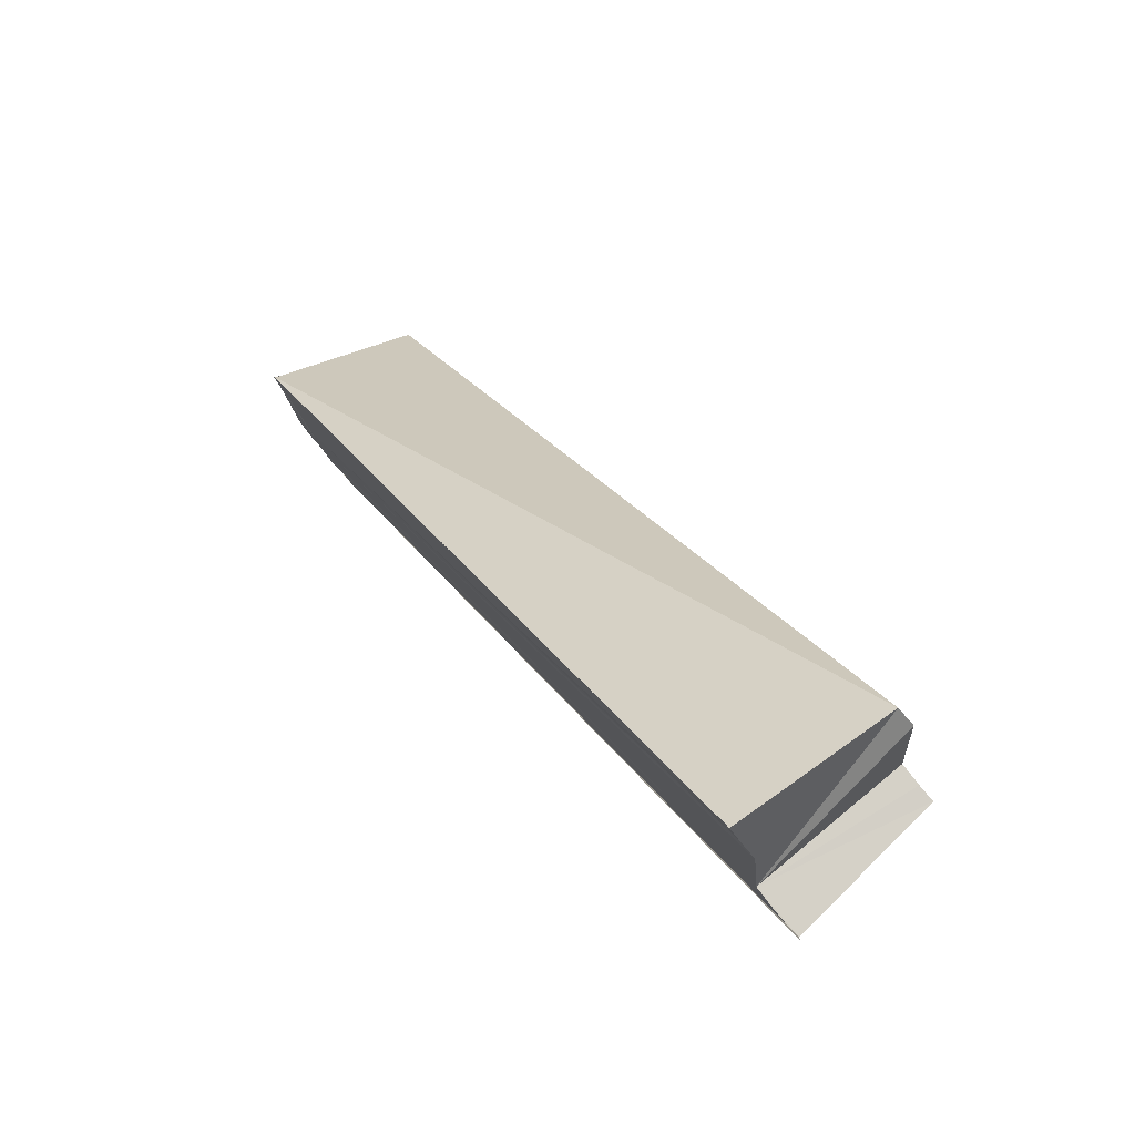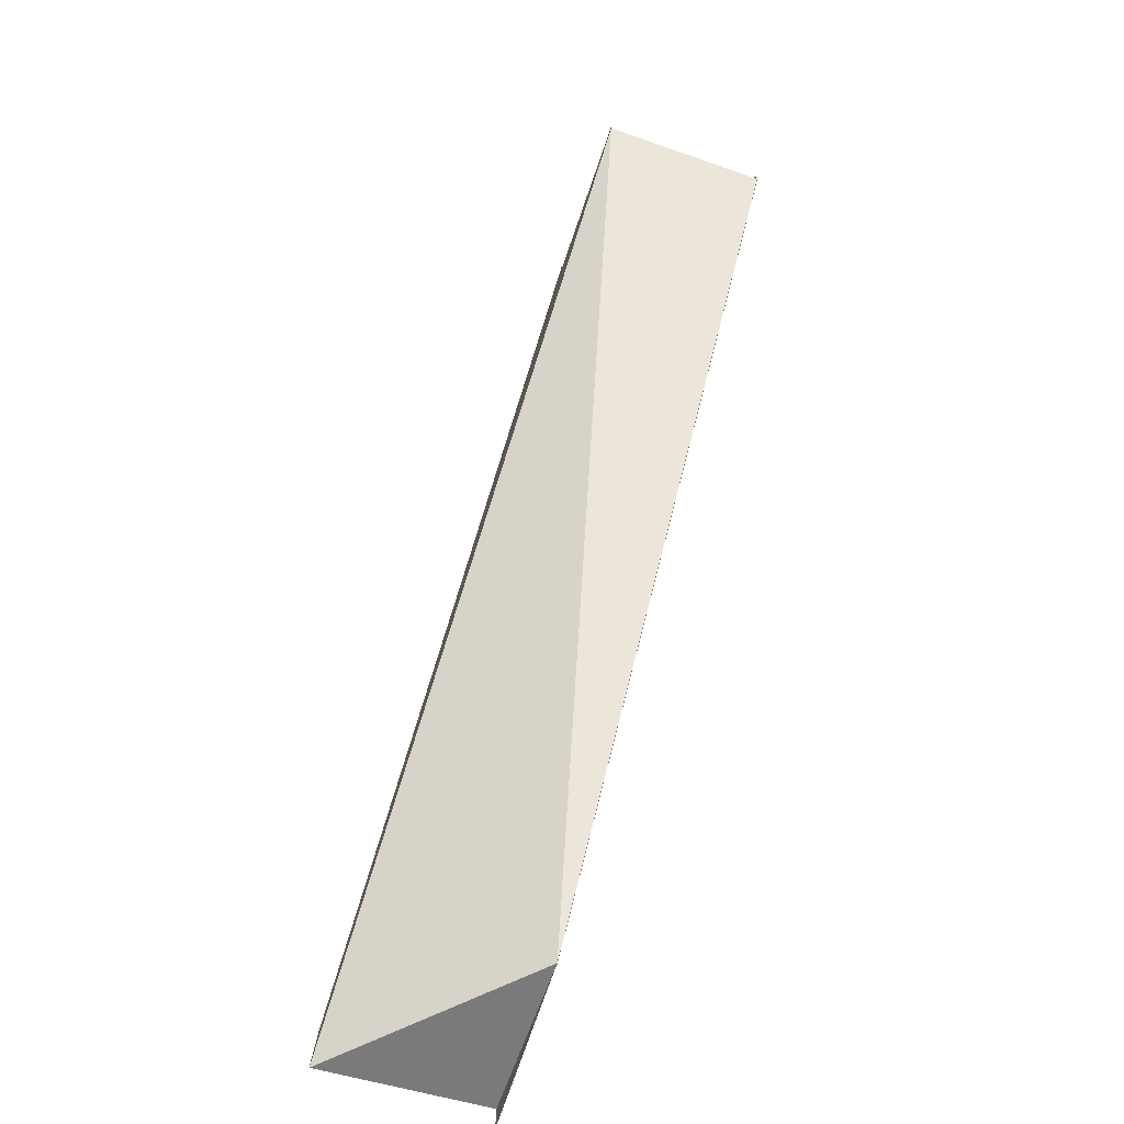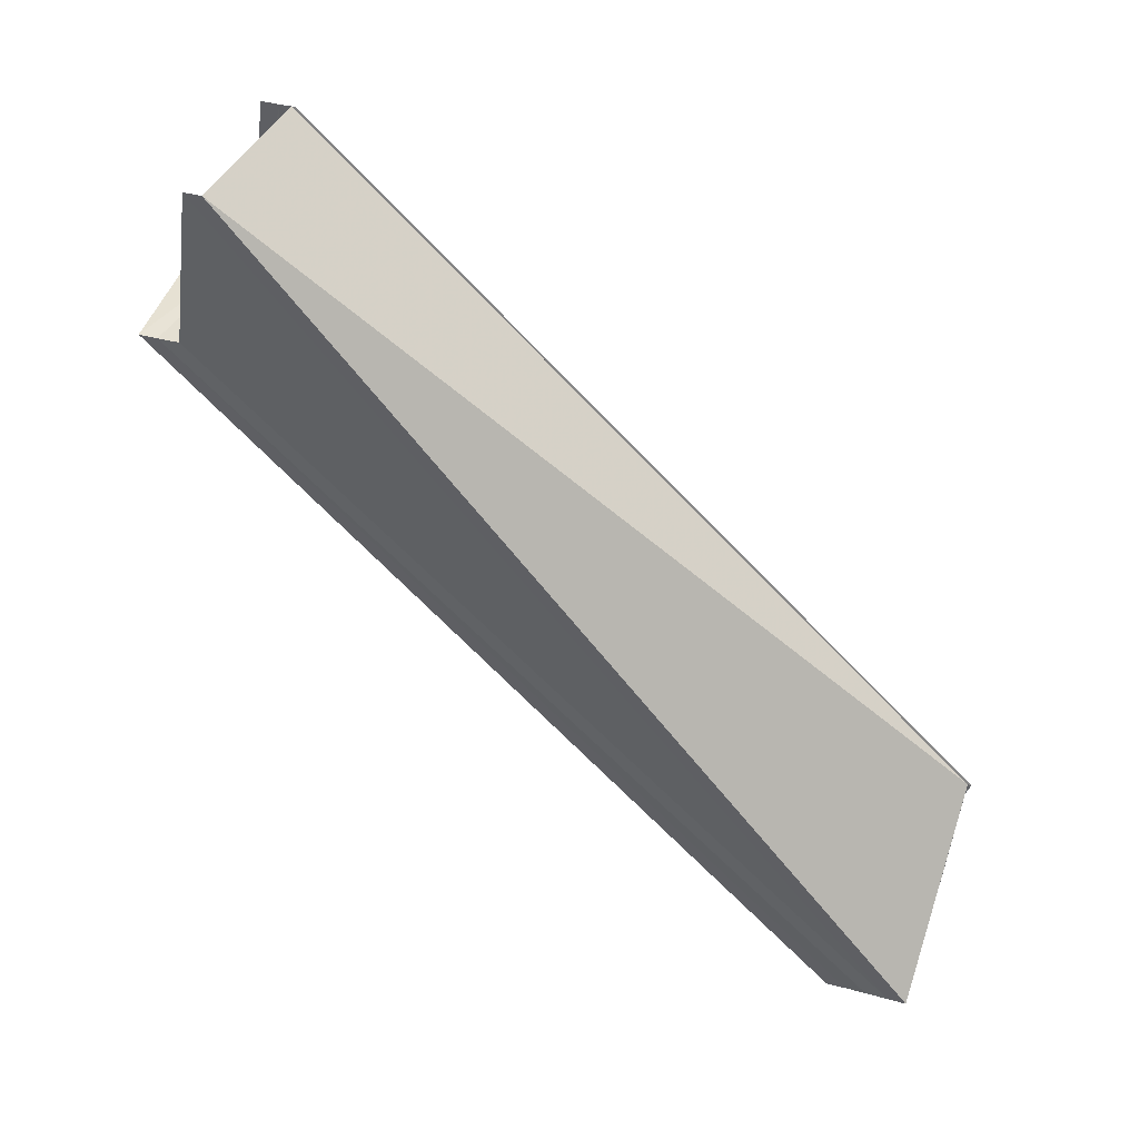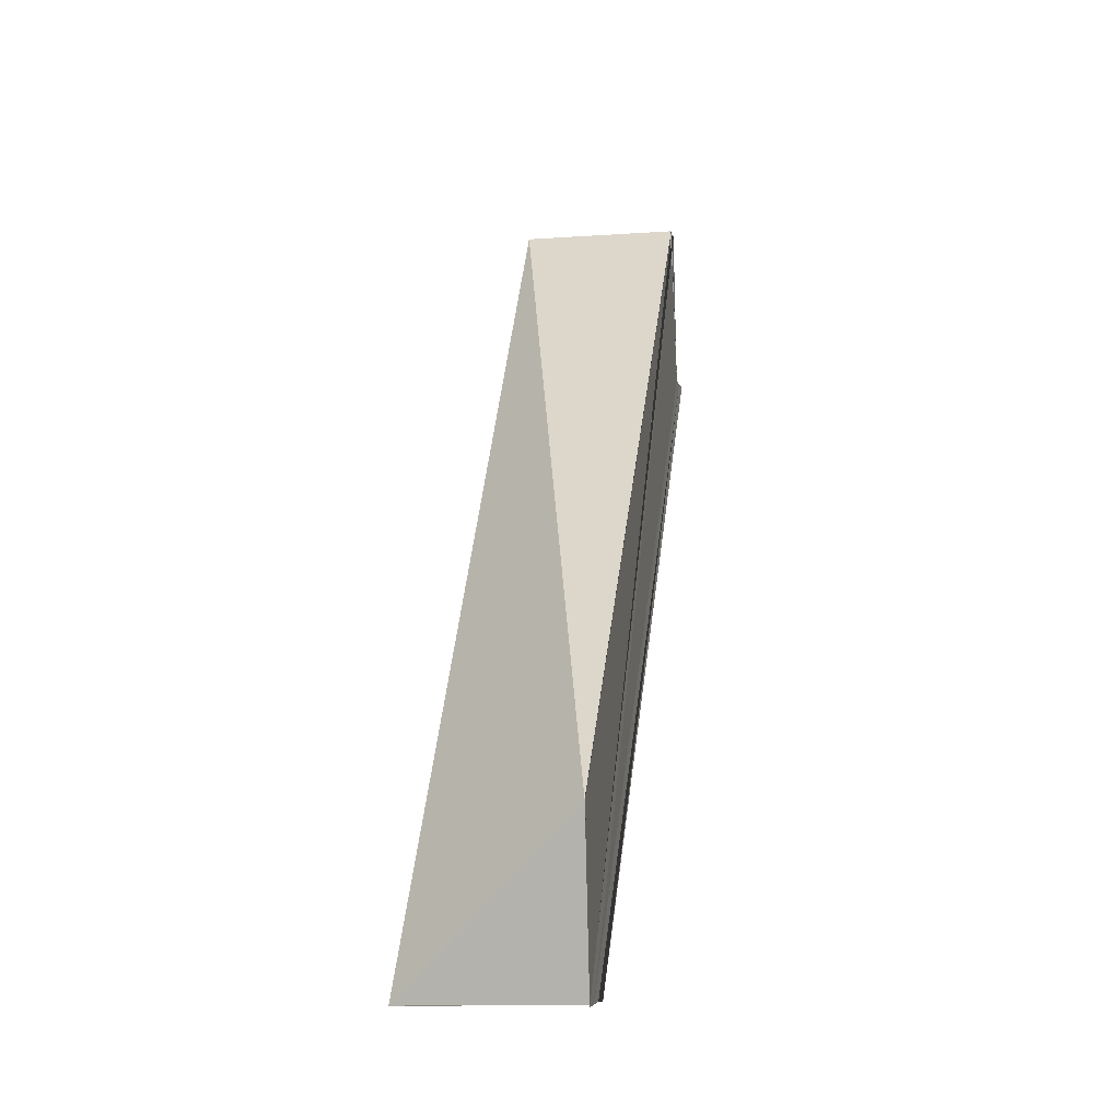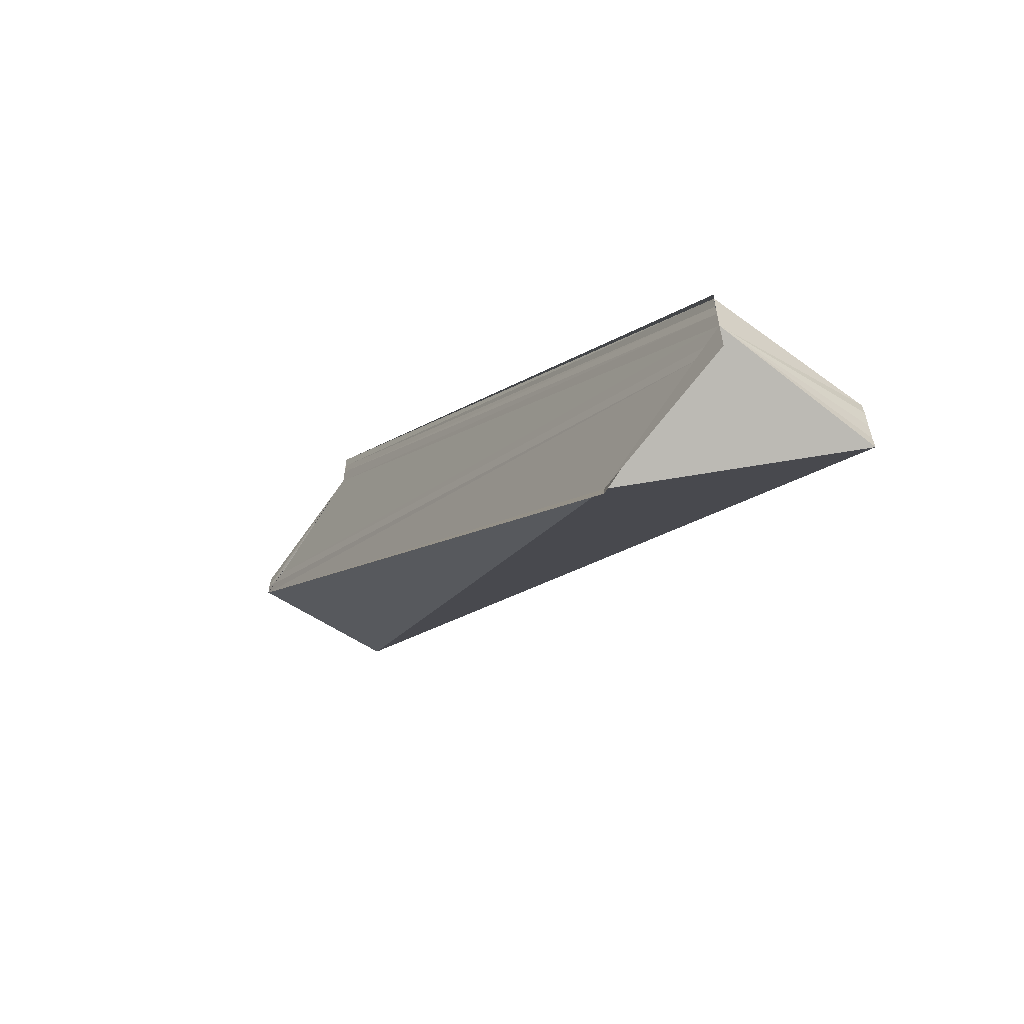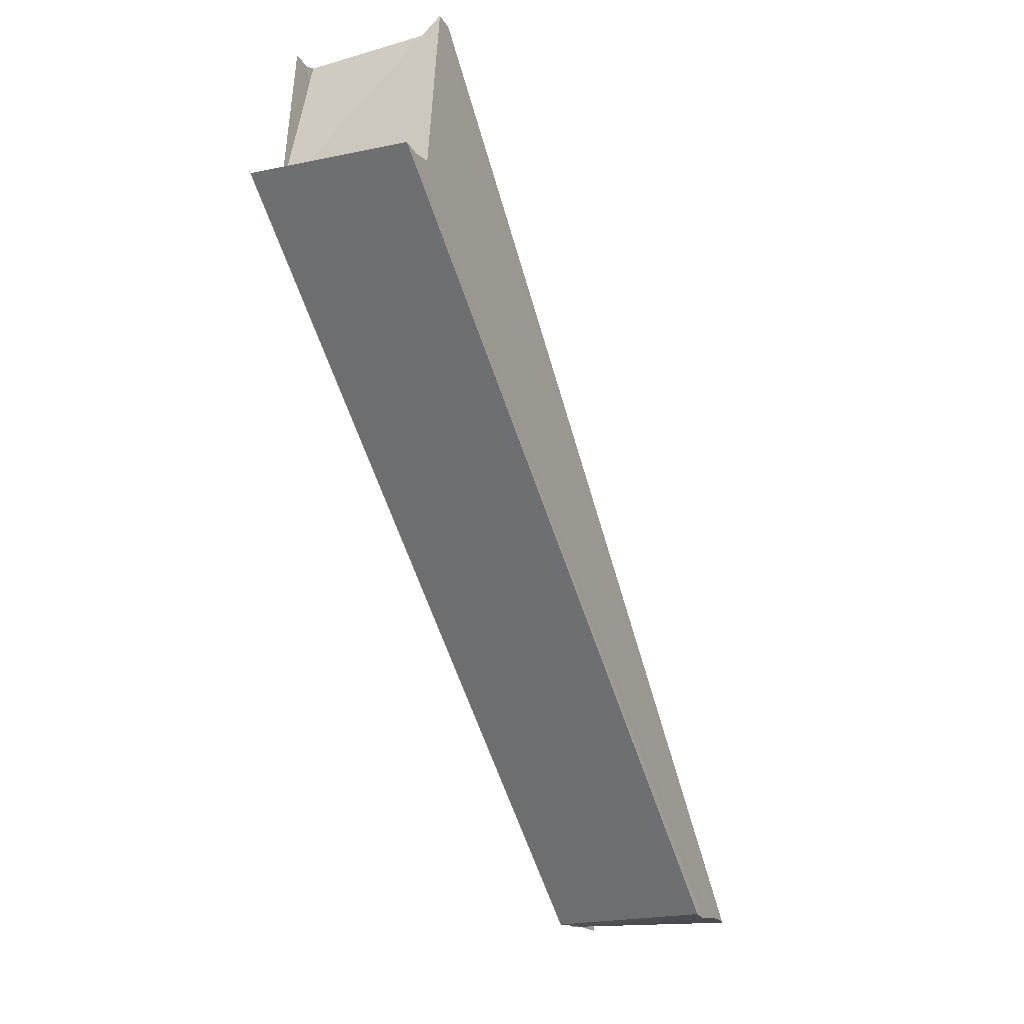
<metadata>
{"format":"obj","ext":"obj","renderer":"f3d","projection":"perspective","resolution":1024,"background":"white","views":[{"elev":79.9,"azim":-39.9,"up":"+Y"},{"elev":-78.6,"azim":160.9,"up":"+Z"},{"elev":41.0,"azim":108.6,"up":"+Y"},{"elev":-7.2,"azim":-171.3,"up":"+Y"},{"elev":-60.4,"azim":-36.0,"up":"+Z"},{"elev":-16.1,"azim":26.4,"up":"+Y"}]}
</metadata>
<code>
o 7672
v 2237 1880 7.481
v 2237 1880 7.48
v 2237 1880 7.439
v 2237 1880 7.48
v 2237 1880 7.479
v 2237 1880 7.478
v 2237 1880 7.479
v 2237 1880 7.481
v 2237 1880 7.478
v 2237 1880 7.48
v 2237 1880 7.483
v 2237 1880 7.481
v 2237 1880 7.479
v 2237 1880 7.437
v 2237 1880 7.479
v 2237 1880 7.436
v 2237 1880 7.478
v 2237 1880 7.478
v 2237 1880 7.435
v 2237 1880 7.481
v 2237 1880 7.478
v 2237 1880 7.481
v 2237 1880 7.48
v 2237 1880 7.478
v 2237 1880 7.478
v 2237 1880 7.478
v 2237 1880 7.436
v 2237 1880 7.436
v 2237 1880 7.439
v 2237 1880 7.436
v 2237 1880 7.478
v 2237 1880 7.436
v 2237 1880 7.479
v 2237 1880 7.478
v 2237 1880 7.435
v 2237 1880 7.439
v 2237 1880 7.436
v 2237 1880 7.48
v 2237 1880 7.436
v 2237 1880 7.481
v 2237 1880 7.437
v 2237 1880 7.483
v 2237 1880 7.439
v 2237 1880 7.484
v 2237 1880 7.44
v 2237 1880 7.436
v 2237 1880 7.479
v 2237 1880 7.48
v 2237 1880 7.44
v 2237 1880 7.441
v 2237 1880 7.439
v 2237 1880 7.437
v 2237 1880 7.436
v 2237 1880 7.441
v 2237 1880 7.442
v 2237 1880 7.484
v 2237 1880 7.442
v 2237 1880 7.442
v 2237 1880 7.442
v 2237 1880 7.485
v 2237 1880 7.484
v 2237 1880 7.484
v 2237 1880 7.441
v 2237 1880 7.44
v 2237 1880 7.481
v 2237 1880 7.484
v 2237 1880 7.483
v 2237 1880 7.441
v 2237 1880 7.484
v 2237 1880 7.44
v 2237 1880 7.441
v 2237 1880 7.439
v 2237 1880 7.483
v 2237 1880 7.437
v 2237 1880 7.481
v 2237 1880 7.436
v 2237 1880 7.48
v 2237 1880 7.484
v 2237 1880 7.442
v 2237 1880 7.484
v 2237 1880 7.485
v 2237 1880 7.485
v 2237 1880 7.442
v 2237 1880 7.439
v 2237 1880 7.435
v 2237 1880 7.436
f 1 2 3
f 1 4 5
f 1 6 7
f 8 5 9
f 8 7 10
f 8 11 12
f 2 13 14
f 14 15 16
f 13 17 16
f 18 17 19
f 20 17 21
f 20 22 23
f 20 24 25
f 19 26 27
f 28 26 27
f 29 30 27
f 31 24 32
f 31 33 32
f 32 34 35
f 36 37 35
f 33 38 39
f 38 40 41
f 40 42 43
f 42 44 45
f 46 47 39
f 3 46 39
f 3 48 14
f 3 49 50
f 3 51 49
f 3 52 51
f 3 53 52
f 3 54 55
f 54 56 57
f 58 56 59
f 60 61 58
f 62 61 63
f 64 65 3
f 65 56 66
f 65 66 11
f 67 65 64
f 68 67 64
f 69 67 68
f 55 69 68
f 70 66 71
f 72 73 70
f 74 75 72
f 76 77 74
f 78 69 79
f 80 81 79
f 79 82 83
f 84 85 86

</code>
